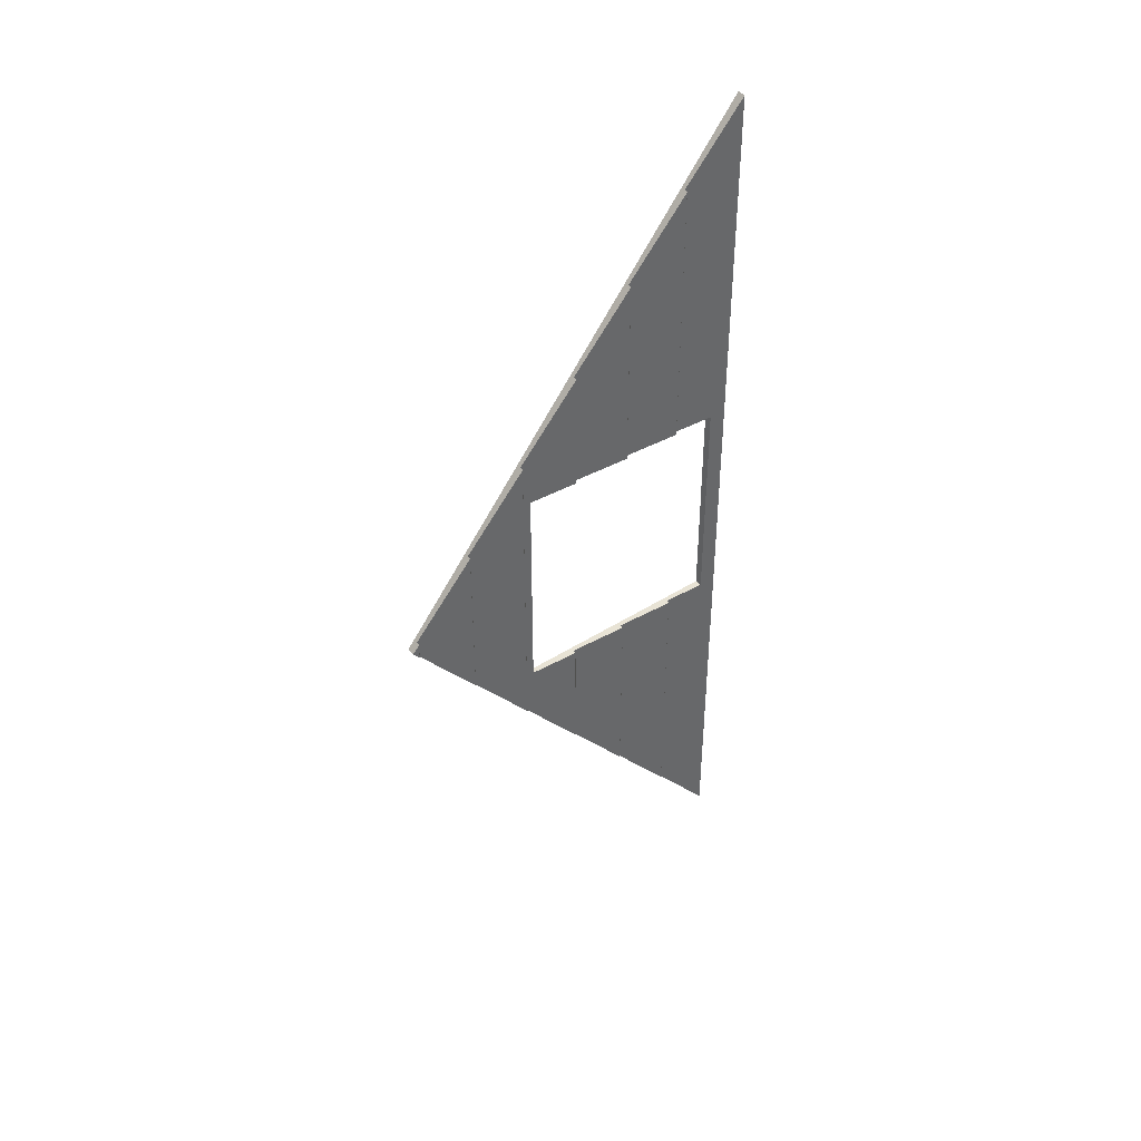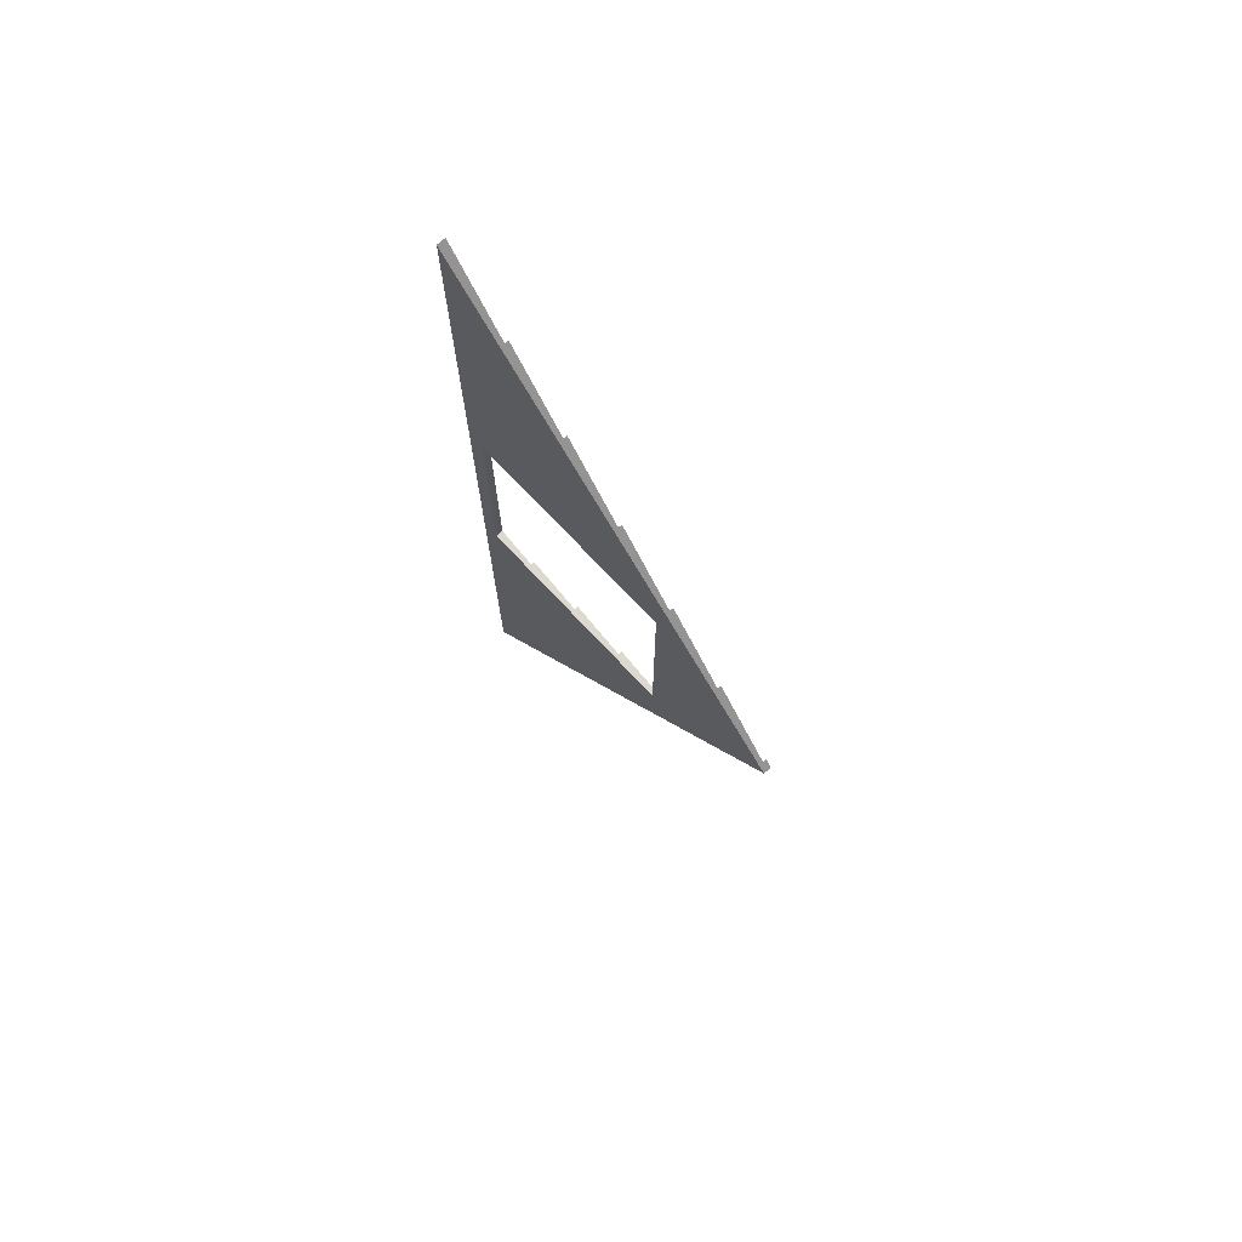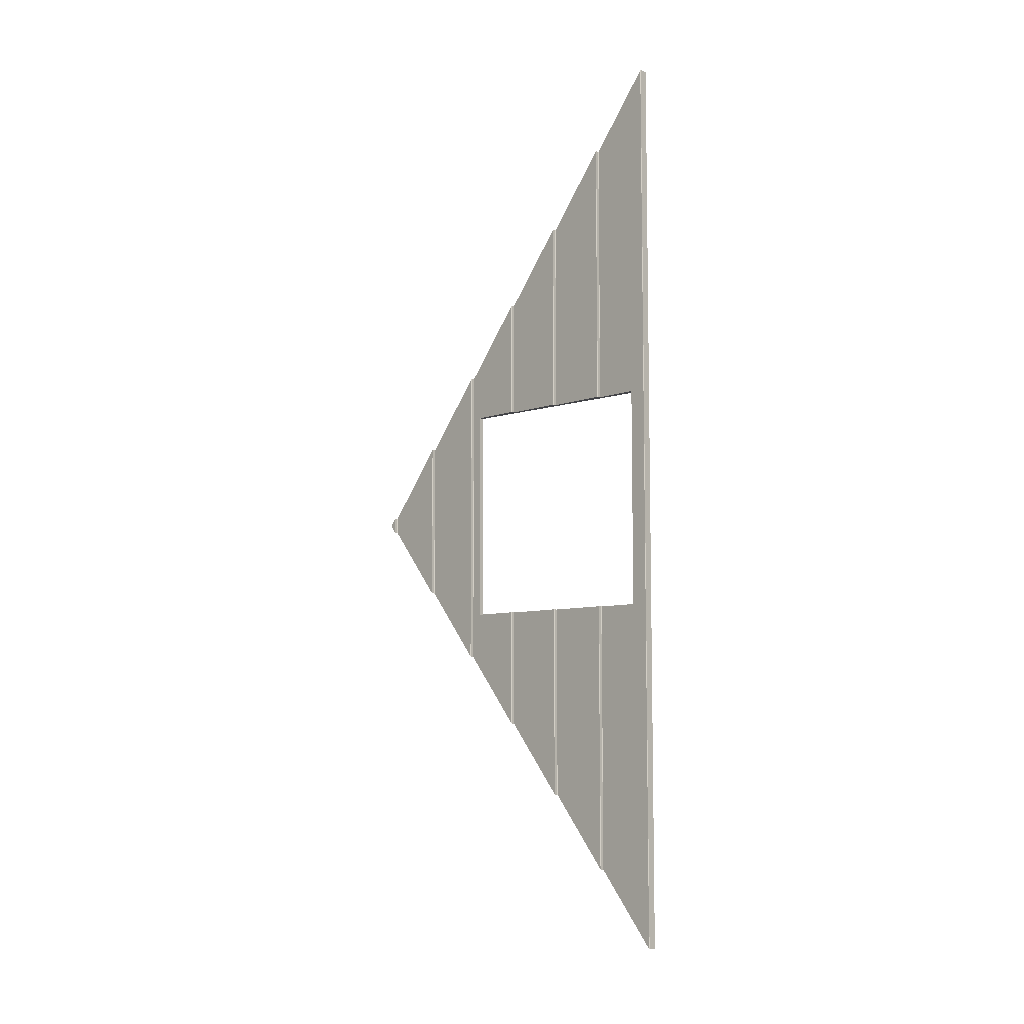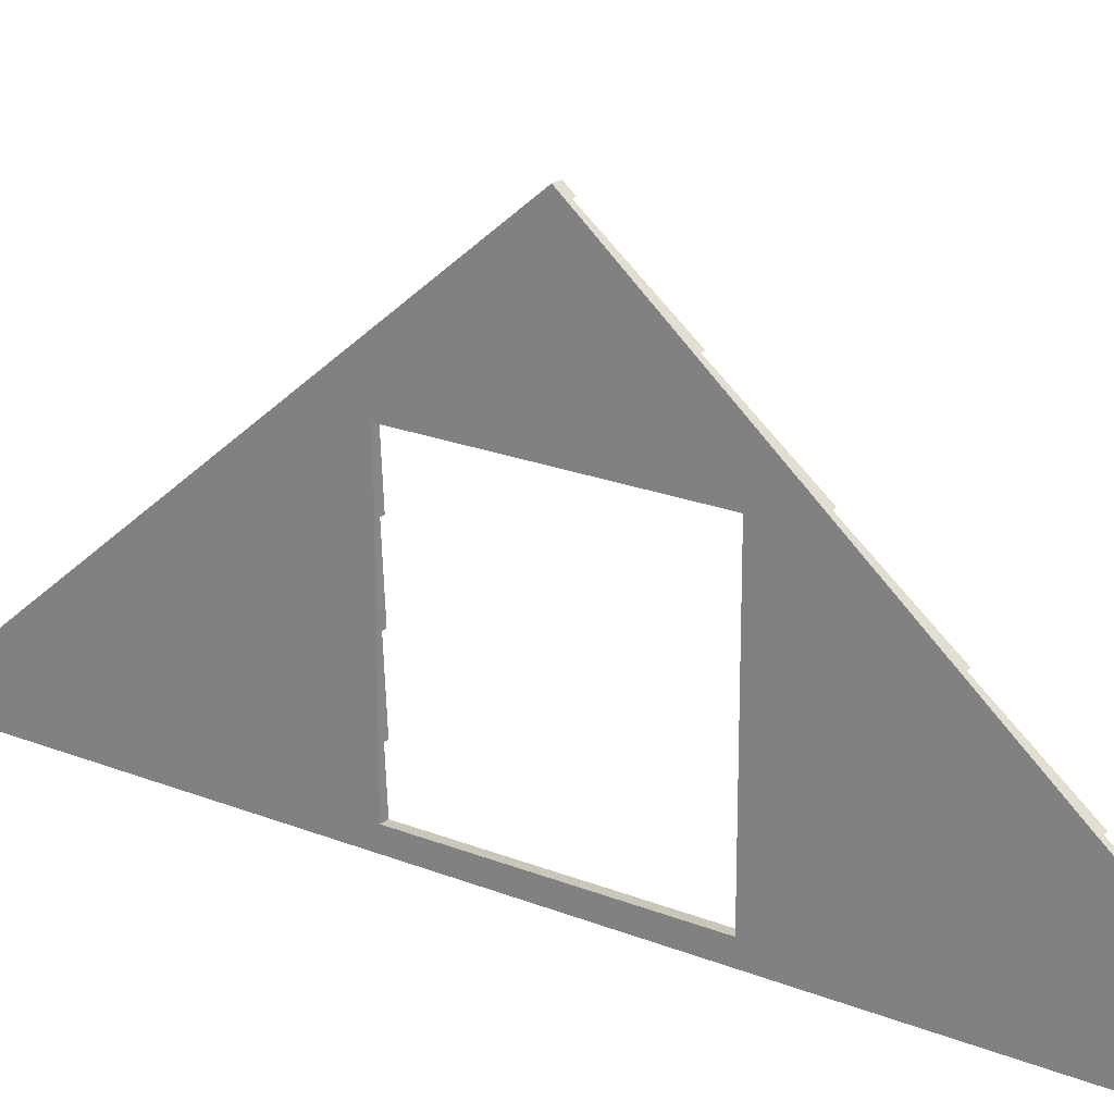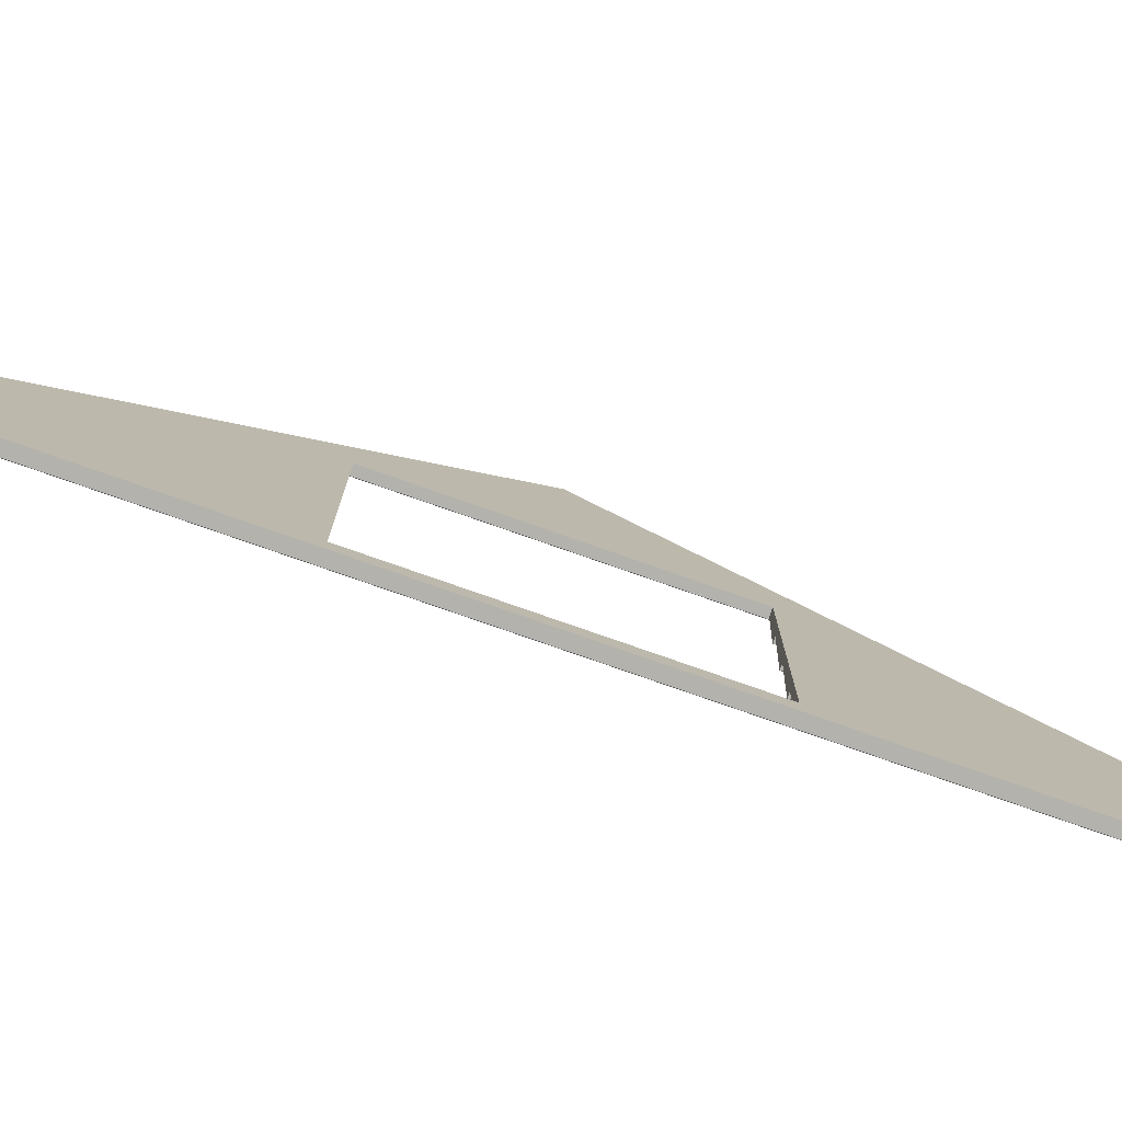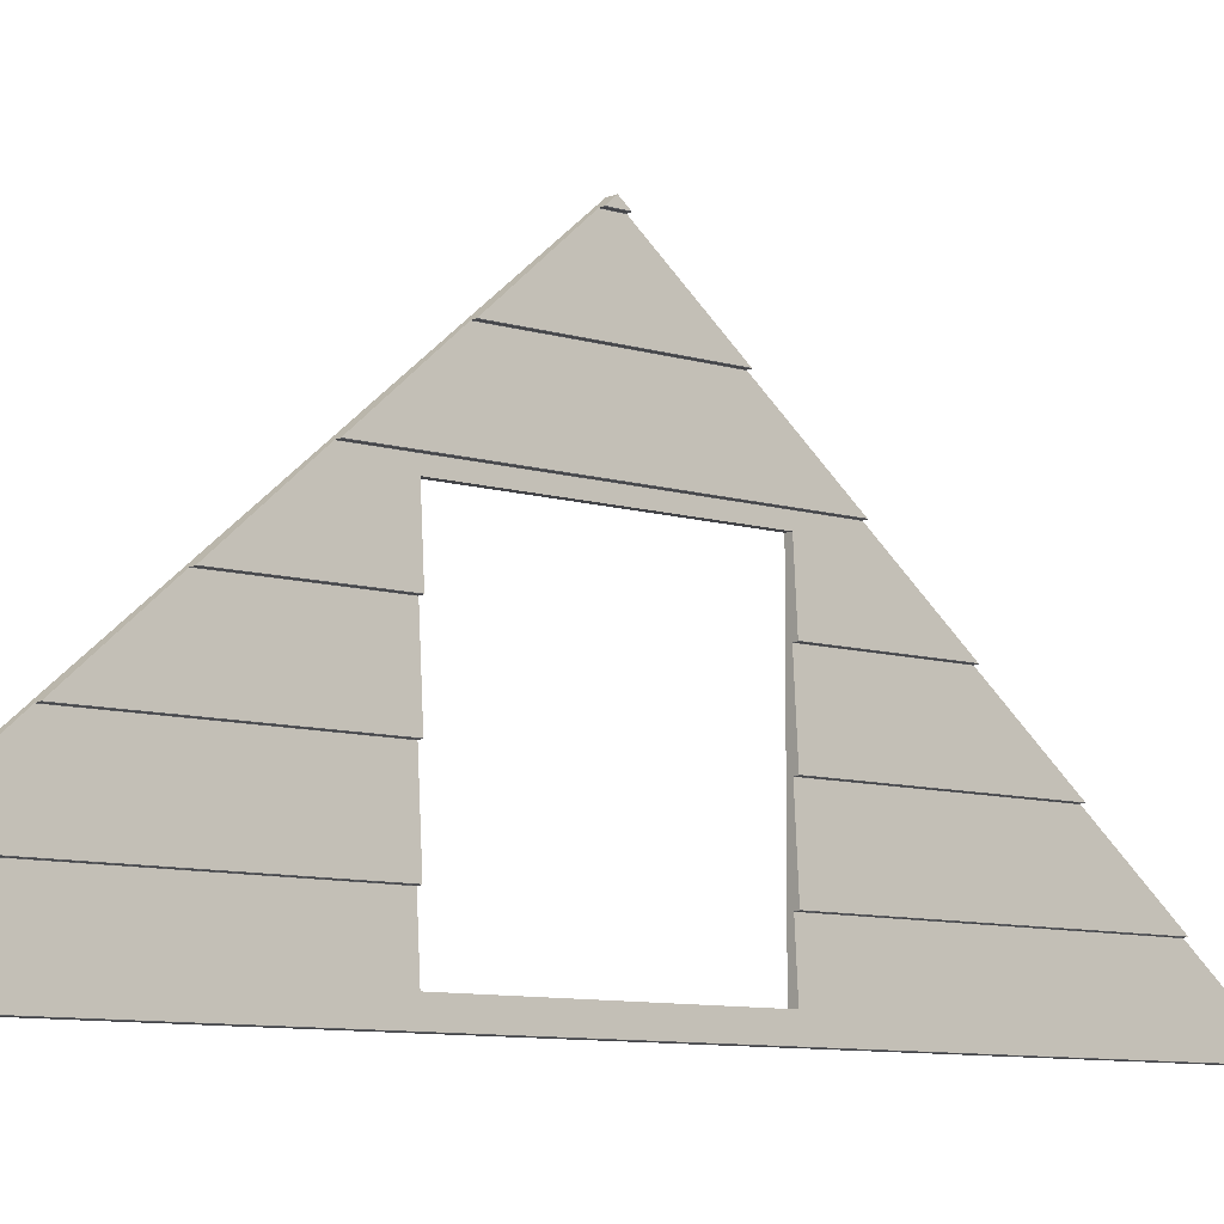
<metadata>
{"format":"obj","ext":"obj","renderer":"f3d","projection":"perspective","resolution":1024,"background":"white","views":[{"elev":41.1,"azim":-127.9,"up":"+Z"},{"elev":71.8,"azim":137.0,"up":"+Z"},{"elev":-7.5,"azim":-46.8,"up":"+Z"},{"elev":21.2,"azim":125.8,"up":"+Y"},{"elev":-79.6,"azim":70.8,"up":"+Y"},{"elev":-8.3,"azim":-131.3,"up":"+Y"}]}
</metadata>
<code>
o isolated_plate_wall_roof_3500_win_600x600
v 0.01128 0.5592 0.8832
v 0 0.381 1.096
v 0 0.201 1.31
v 0.02494 0.56 0.8822
v 0.01128 0.3792 1.098
v 0.02494 0.38 1.097
v 0.02494 0.74 0.6677
v 0 0.561 0.881
v 0.000937 0.56 0.8822
v 0.000937 0.2 1.311
v 0 0.741 0.6665
v 0.02494 0.2 1.311
v 0.01053 0.56 0.8822
v 0.01128 0.7392 0.6687
v 0.01053 0.38 1.097
v 0.01053 0.74 0.6677
v 0.000937 0.74 0.6677
v 0.000937 0.38 1.097
v 0.001219 1.3 0
v 0 1.281 0.02297
v 0.000937 0.92 0.4532
v 0.01053 0.92 0.4532
v 0.01128 1.099 0.2396
v 0.01128 1.279 0.0251
v 0.02494 0.92 0.4532
v 0.000937 1.1 0.2387
v 0.01053 1.1 0.2387
v 0.02494 1.1 0.2387
v 0 1.101 0.2375
v 0.02494 1.28 0.02415
v 0.01128 0.9192 0.4541
v 0.01053 1.28 0.02415
v 0.000937 1.28 0.02415
v 0.02494 1.3 0
v 0 0.921 0.452
v 0.01128 0.5592 -0.8832
v 0.02494 0.56 -0.8822
v 0.02494 0.74 -0.6677
v 0 0.561 -0.881
v 0.000937 0.56 -0.8822
v 0 1.281 -0.02297
v 0 0.741 -0.6665
v 0.01053 0.56 -0.8822
v 0.01128 0.7392 -0.6687
v 0.000937 0.92 -0.4532
v 0.01053 0.92 -0.4532
v 0.01128 1.099 -0.2396
v 0.01128 1.279 -0.0251
v 0.01053 0.74 -0.6677
v 0.000937 0.74 -0.6677
v 0.02494 0.92 -0.4532
v 0.000937 1.1 -0.2387
v 0.01053 1.1 -0.2387
v 0.02494 1.1 -0.2387
v 0 1.101 -0.2375
v 0.02494 1.28 -0.02415
v 0.01128 0.9192 -0.4541
v 0.01053 1.28 -0.02415
v 0.000937 1.28 -0.02415
v 0 0.921 -0.452
v 0 0.381 -1.096
v 0 0.201 -1.31
v 0.01128 0.3792 -1.098
v 0.02494 0.38 -1.097
v 0.000937 0.2 -1.311
v 0.02494 0.2 -1.311
v 0.01053 0.38 -1.097
v 0.000937 0.38 -1.097
v 0.01128 0.3792 0.32
v 0.01128 0.3792 -0.32
v 0.01053 0.38 -0.32
v 0.01053 0.38 0.32
v 0.000937 0.38 0.32
v 0.000937 0.38 -0.32
v 0.02494 0.89 -0.32
v 0.02494 0.74 0.32
v 0.02494 0.89 0.32
v 0.02494 0.74 -0.32
v 0.01053 0.56 0.32
v 0.01053 0.56 -0.32
v 0.000937 0.56 0.32
v 0.000937 0.56 -0.32
v 0.003101 0.25 0.32
v 0.003101 0.25 -0.32
v 0.02494 0.56 0.32
v 0.02494 0.56 -0.32
v 0.02494 0.38 0.32
v 0.02494 0.38 -0.32
v 0.02494 0.25 0.32
v 0.02494 0.25 -0.32
v 0.000937 0.74 0.32
v 0.000937 0.74 -0.32
v 0 0.741 -0.32
v 0 0.741 0.32
v 0.01128 0.7392 0.32
v 0.01128 0.7392 -0.32
v 0.01053 0.74 -0.32
v 0.01053 0.74 0.32
v 0 0.381 0.32
v 0 0.381 -0.32
v 0.01128 0.5592 -0.32
v 0.01128 0.5592 0.32
v 0.009428 0.89 -0.32
v 0.009428 0.89 0.32
v 0 0.561 0.32
v 0 0.561 -0.32
f 15 69 5
f 67 70 71
f 18 72 15
f 67 74 68
f 64 66 63
f 59 20 41
f 9 79 13
f 40 80 82
f 62 3 84
f 57 22 46
f 14 7 16
f 58 33 59
f 47 27 53
f 48 29 24
f 46 21 45
f 66 10 65
f 52 29 55
f 11 91 17
f 42 92 93
f 16 95 14
f 49 96 97
f 1 99 2
f 36 100 101
f 20 19 41
f 13 102 1
f 43 101 80
f 58 24 32
f 17 98 16
f 92 49 97
f 47 35 23
f 2 73 18
f 61 74 100
f 103 104 31
f 14 105 8
f 44 106 96
f 65 3 62
f 45 35 60
f 53 26 52
f 8 81 9
f 39 82 106
f 78 75 97
f 84 89 90
f 102 79 85
f 75 104 103
f 15 72 69
f 67 63 70
f 18 73 72
f 67 71 74
f 67 68 61
f 67 61 64
f 61 36 64
f 65 62 66
f 62 63 66
f 63 67 64
f 43 40 39
f 43 39 37
f 39 44 37
f 49 50 42
f 36 43 37
f 49 42 38
f 42 57 38
f 44 49 38
f 46 45 60
f 36 37 64
f 46 60 51
f 60 47 51
f 57 46 51
f 53 52 55
f 44 38 37
f 53 55 54
f 55 48 54
f 47 53 54
f 58 59 41
f 57 51 38
f 51 47 54
f 58 41 19
f 48 58 56
f 58 19 34
f 34 56 58
f 56 54 48
f 59 33 20
f 9 81 79
f 40 43 80
f 70 63 84
f 63 62 84
f 3 5 83
f 5 69 83
f 3 83 84
f 57 31 22
f 35 21 22
f 31 11 7
f 11 17 16
f 23 35 25
f 35 22 25
f 11 16 7
f 22 31 25
f 29 26 27
f 24 29 28
f 29 27 28
f 20 33 32
f 27 23 28
f 19 20 32
f 24 28 30
f 19 32 34
f 32 24 30
f 34 32 30
f 25 28 23
f 4 7 14
f 7 25 31
f 4 13 1
f 12 6 5
f 6 4 1
f 5 6 15
f 3 10 12
f 5 3 12
f 15 6 2
f 2 18 15
f 6 1 2
f 13 4 8
f 8 9 13
f 4 14 8
f 58 32 33
f 47 23 27
f 48 55 29
f 46 22 21
f 66 12 10
f 52 26 29
f 11 94 91
f 42 50 92
f 16 98 95
f 49 44 96
f 1 102 99
f 36 61 100
f 13 79 102
f 43 36 101
f 58 48 24
f 17 91 98
f 92 50 49
f 47 60 35
f 2 99 73
f 61 68 74
f 94 11 31
f 57 42 93
f 57 93 103
f 104 94 31
f 57 103 31
f 14 95 105
f 44 39 106
f 65 10 3
f 45 21 35
f 53 27 26
f 8 105 81
f 39 40 82
f 100 74 71
f 70 84 90
f 101 100 71
f 70 90 88
f 101 71 88
f 71 70 88
f 106 82 80
f 96 106 80
f 101 88 86
f 96 80 86
f 80 101 86
f 93 92 97
f 103 93 97
f 96 86 78
f 103 97 75
f 97 96 78
f 84 83 89
f 91 94 98
f 94 104 98
f 104 77 98
f 77 76 98
f 85 87 102
f 87 89 69
f 102 87 72
f 76 85 95
f 81 105 79
f 105 95 79
f 95 98 76
f 95 85 79
f 89 83 69
f 72 73 99
f 72 99 102
f 69 72 87
f 75 77 104
f 51 28 25
f 51 25 75
f 56 34 30
f 56 28 54
f 4 87 85
f 88 37 86
f 12 66 89
f 7 85 76
f 38 86 37
f 51 54 28
f 78 38 51
f 25 7 76
f 25 76 77
f 75 78 51
f 25 77 75
f 56 30 28
f 4 6 87
f 88 64 37
f 87 6 89
f 6 12 89
f 66 64 90
f 64 88 90
f 66 90 89
f 7 4 85
f 38 78 86

</code>
